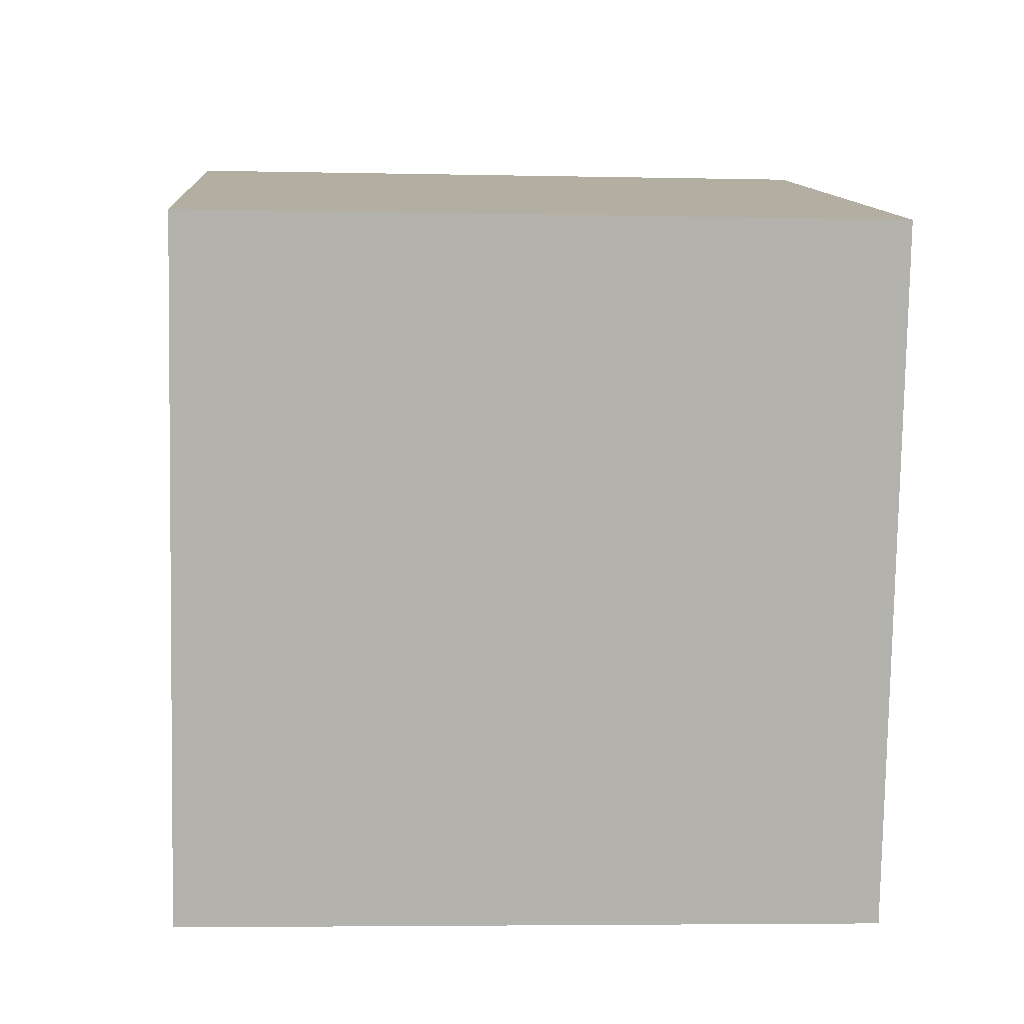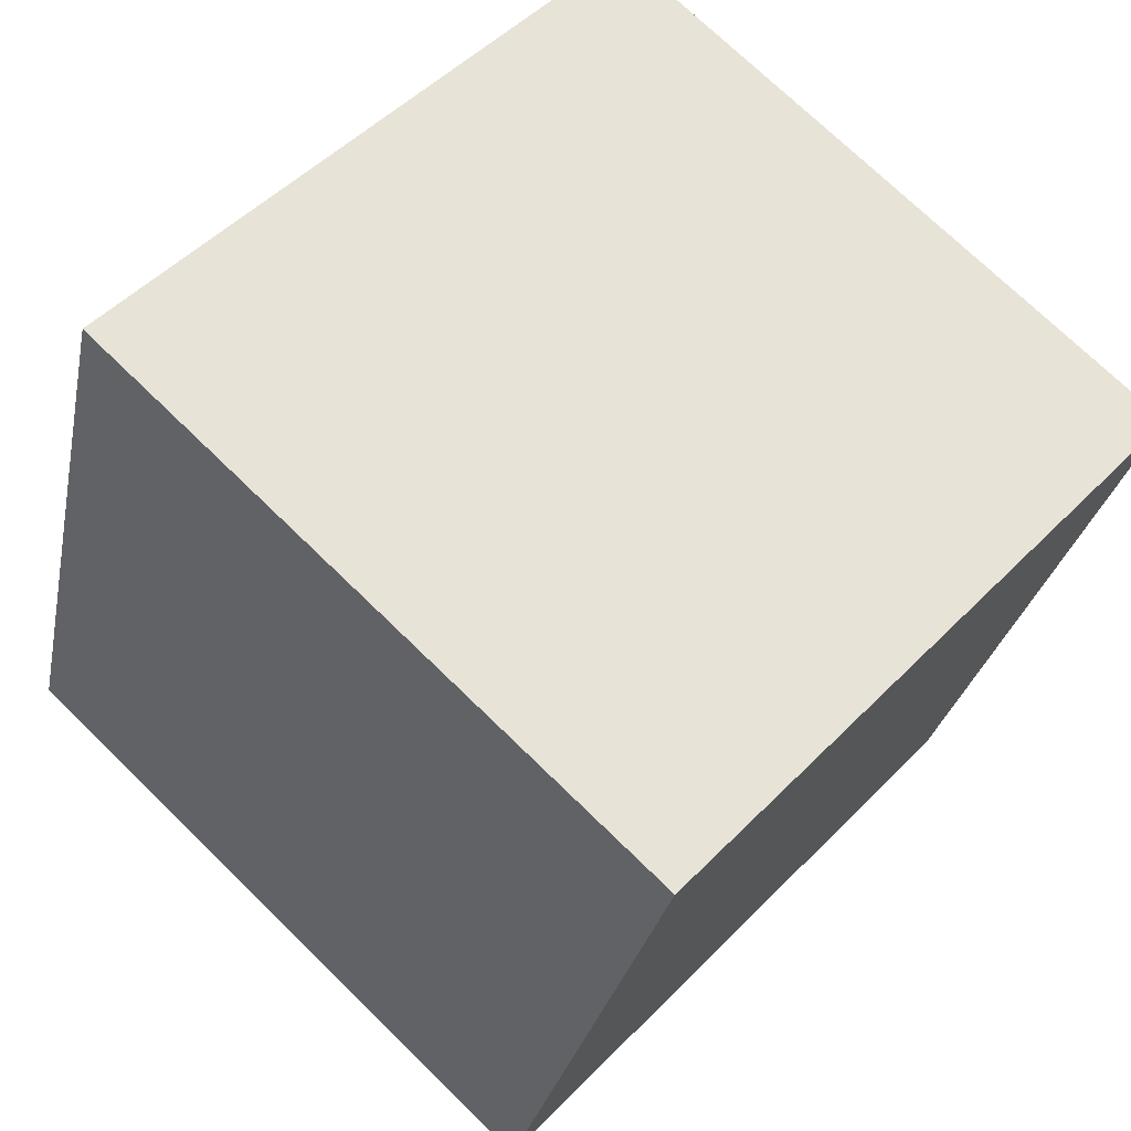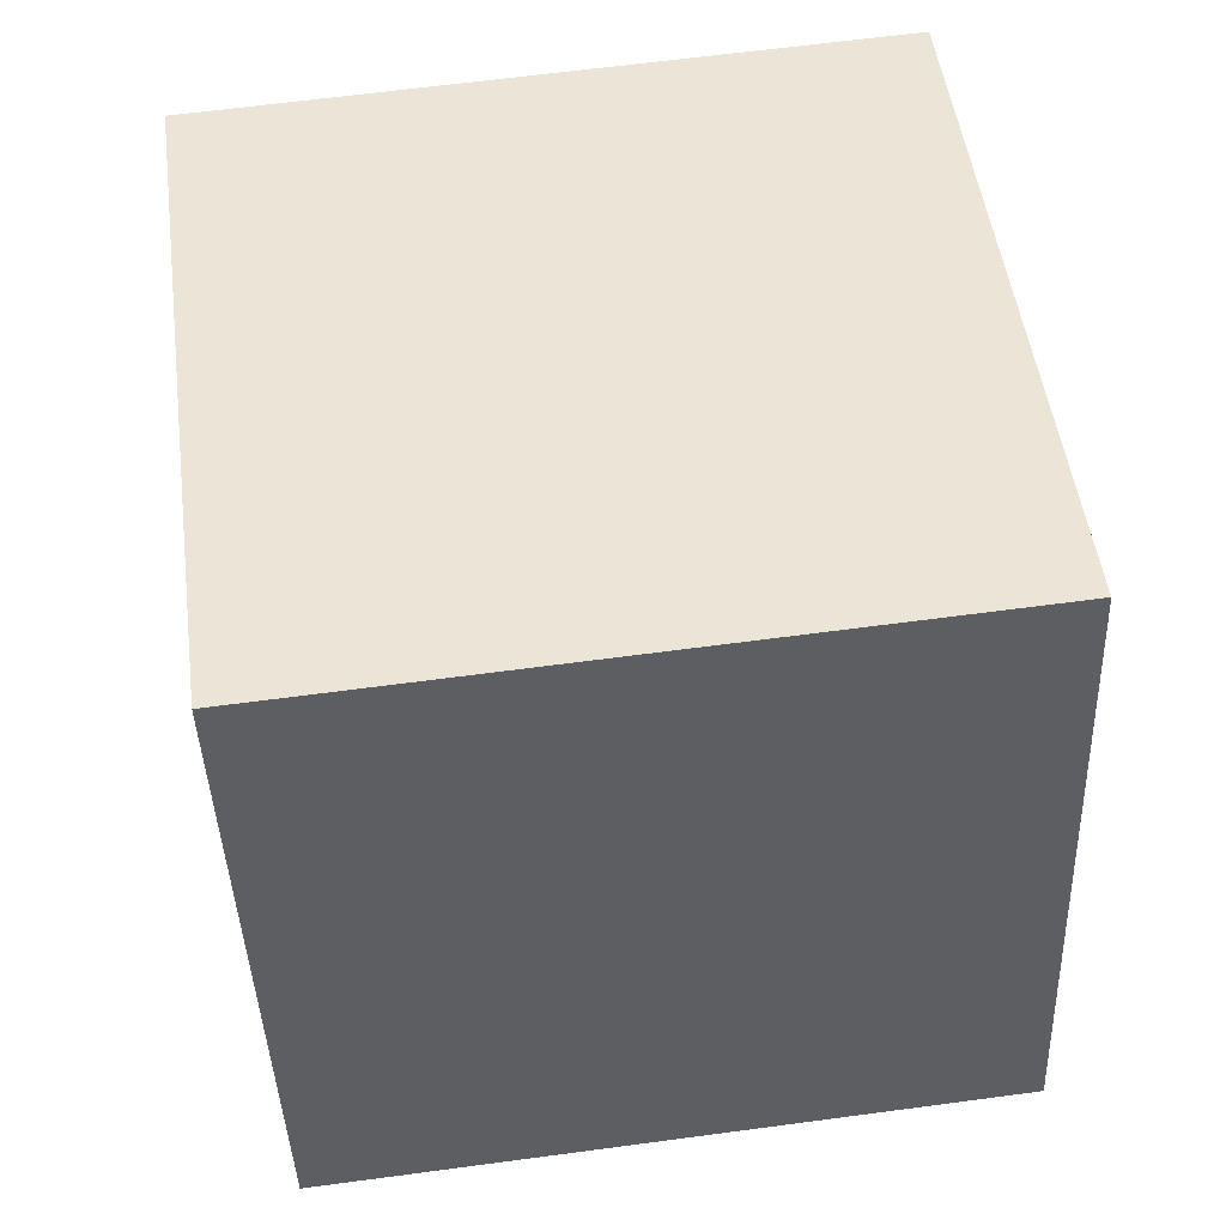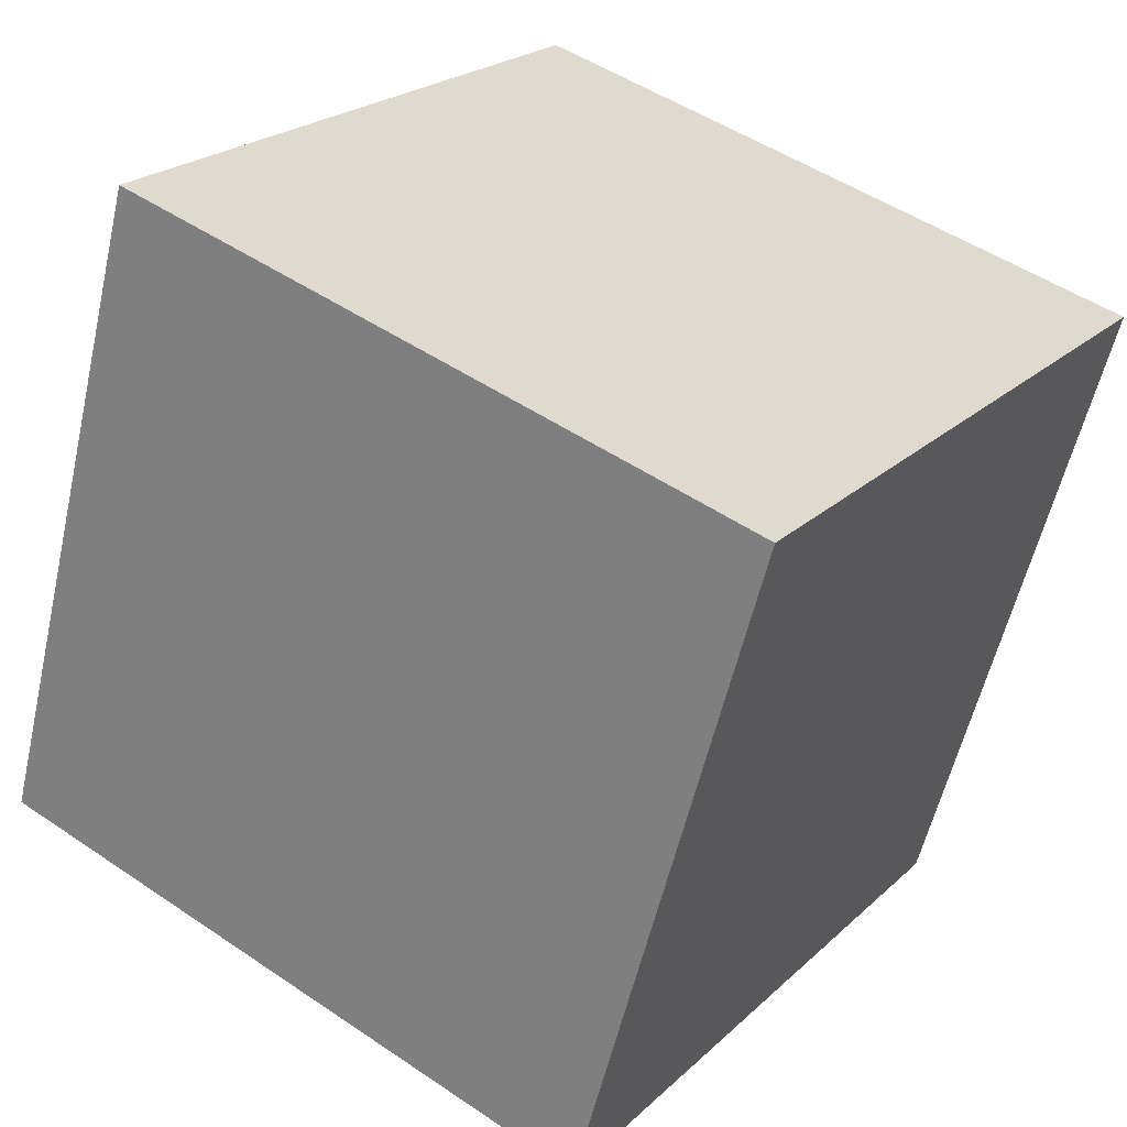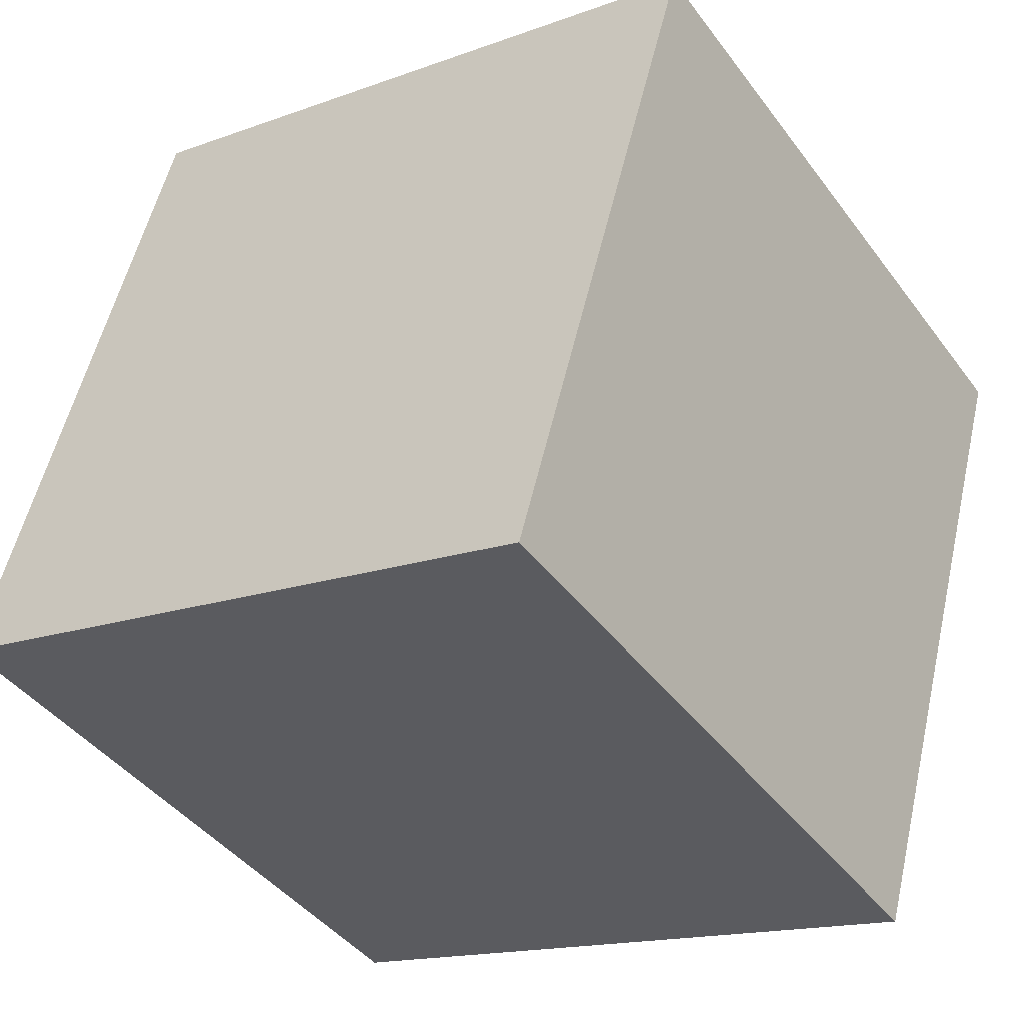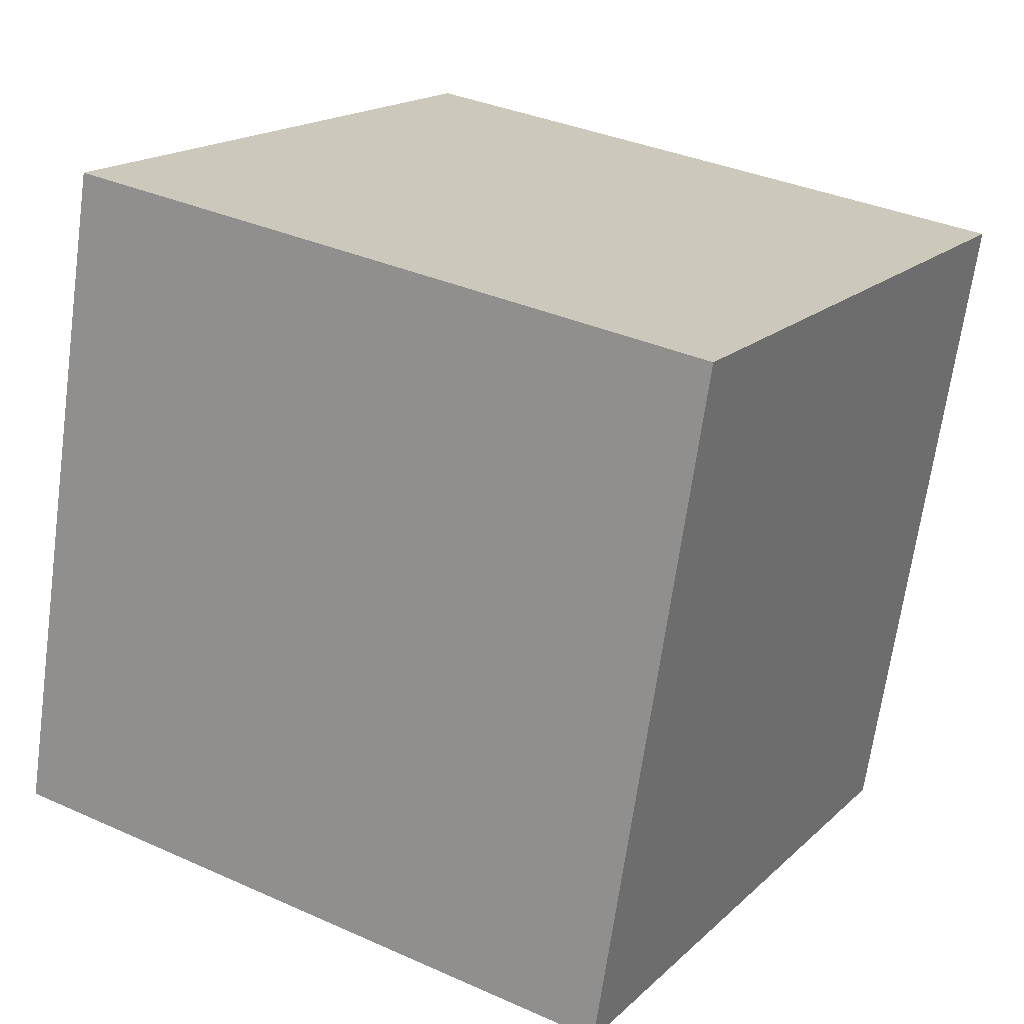
<metadata>
{"format":"obj","ext":"obj","renderer":"f3d","projection":"perspective","resolution":1024,"background":"white","views":[{"elev":-4.9,"azim":176.2,"up":"+Z"},{"elev":50.2,"azim":131.9,"up":"+Y"},{"elev":64.3,"azim":-7.4,"up":"+Z"},{"elev":23.2,"azim":123.5,"up":"+Y"},{"elev":-42.7,"azim":123.8,"up":"+Y"},{"elev":35.0,"azim":31.1,"up":"+Z"}]}
</metadata>
<code>
v 0.7194 0.6496 -0.3264
v 0.719 0.7573 0.05879
v 0.7206 0.372 0.1664
v 0.7194 0.6496 -0.3264
v 0.7206 0.372 0.1664
v 0.721 0.2644 -0.2188
v 0.3194 0.648 -0.3264
v 0.321 0.2627 -0.2188
v 0.3206 0.3704 0.1664
v 0.3194 0.648 -0.3264
v 0.3206 0.3704 0.1664
v 0.319 0.7556 0.05879
v 0.7194 0.6496 -0.3264
v 0.3194 0.648 -0.3264
v 0.319 0.7556 0.05879
v 0.7194 0.6496 -0.3264
v 0.319 0.7556 0.05879
v 0.719 0.7573 0.05879
v 0.719 0.7573 0.05879
v 0.319 0.7556 0.05879
v 0.3206 0.3704 0.1664
v 0.719 0.7573 0.05879
v 0.3206 0.3704 0.1664
v 0.7206 0.372 0.1664
v 0.7206 0.372 0.1664
v 0.3206 0.3704 0.1664
v 0.321 0.2627 -0.2188
v 0.7206 0.372 0.1664
v 0.321 0.2627 -0.2188
v 0.721 0.2644 -0.2188
v 0.3194 0.648 -0.3264
v 0.7194 0.6496 -0.3264
v 0.721 0.2644 -0.2188
v 0.3194 0.648 -0.3264
v 0.721 0.2644 -0.2188
v 0.321 0.2627 -0.2188
f 1 2 3
f 4 5 6
f 7 8 9
f 10 11 12
f 13 14 15
f 16 17 18
f 19 20 21
f 22 23 24
f 25 26 27
f 28 29 30
f 31 32 33
f 34 35 36

</code>
